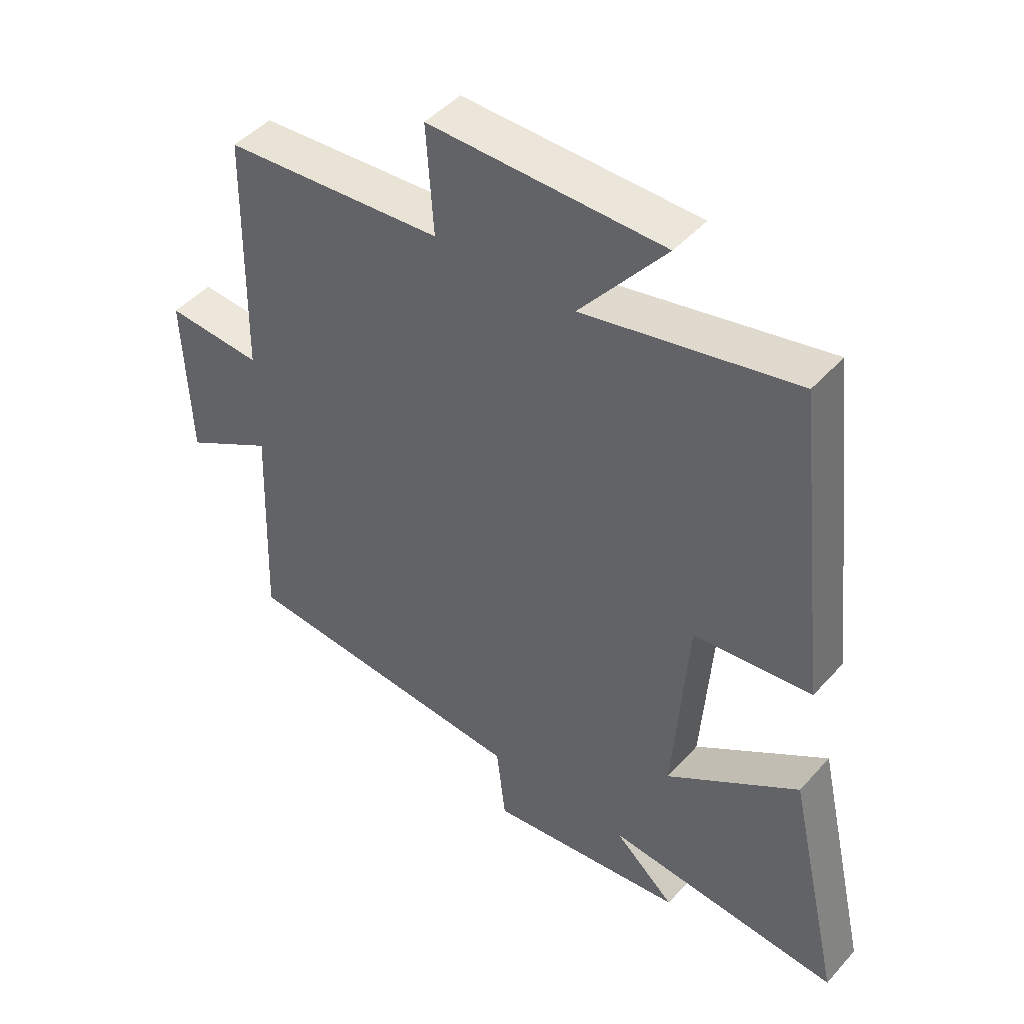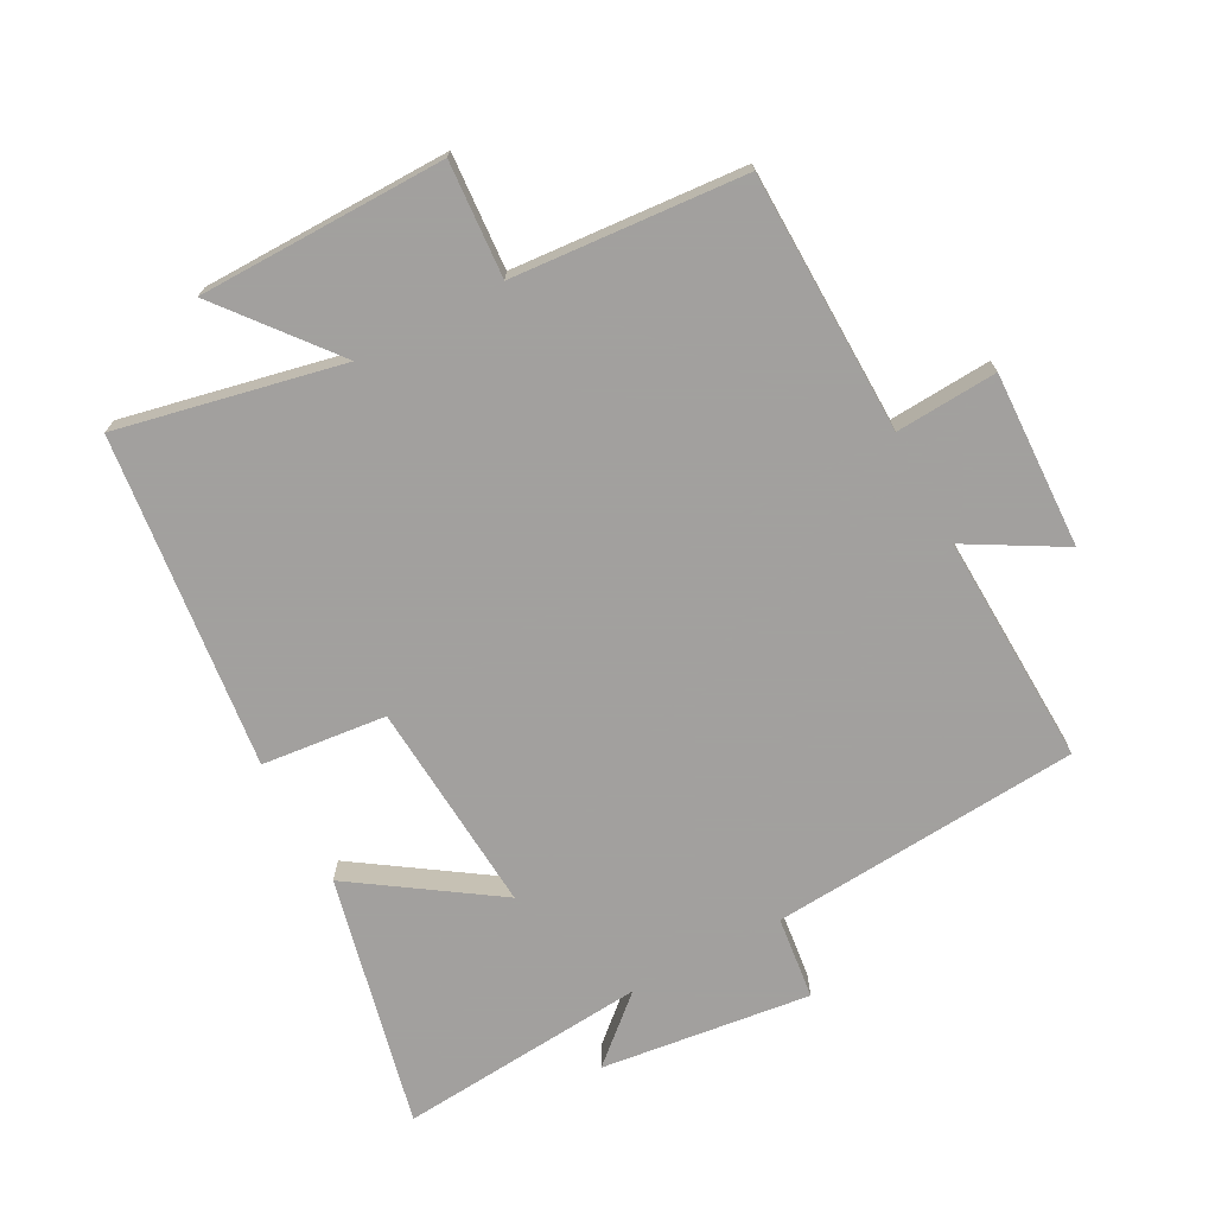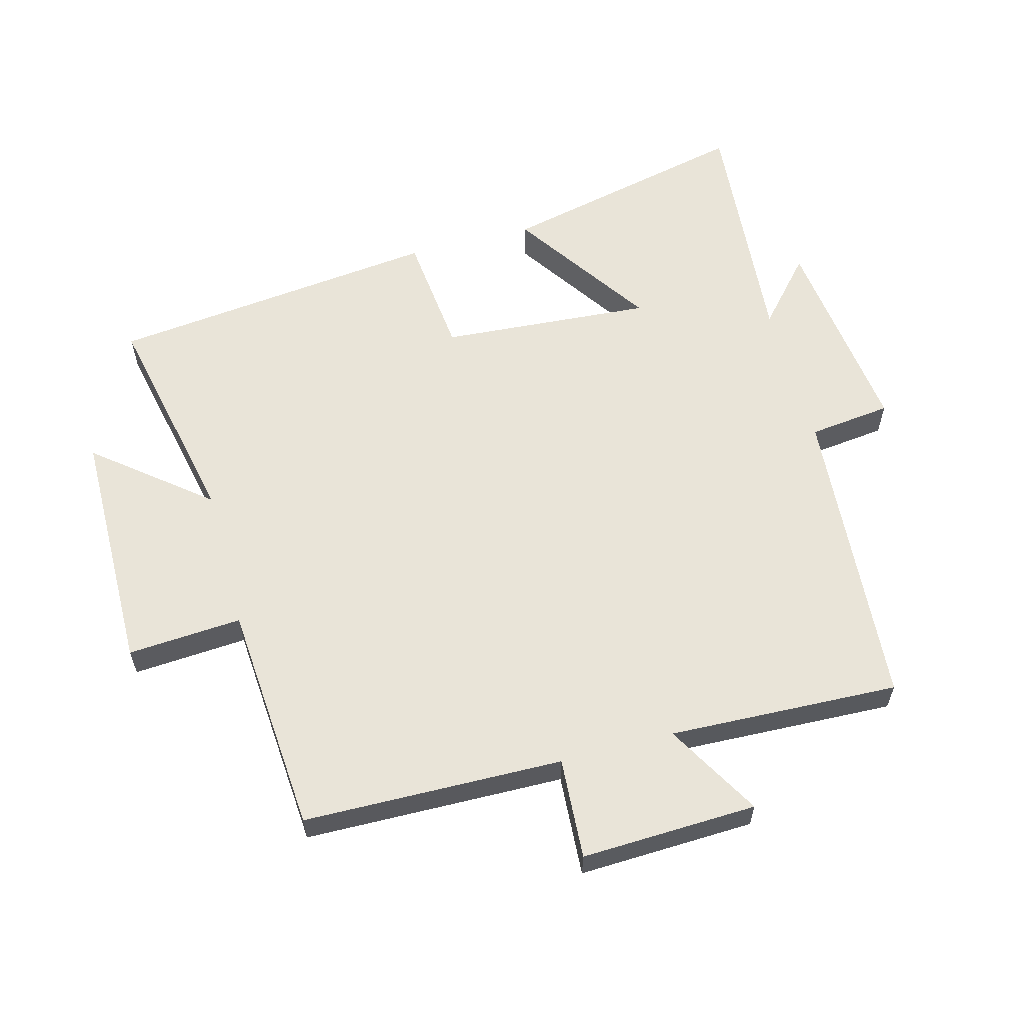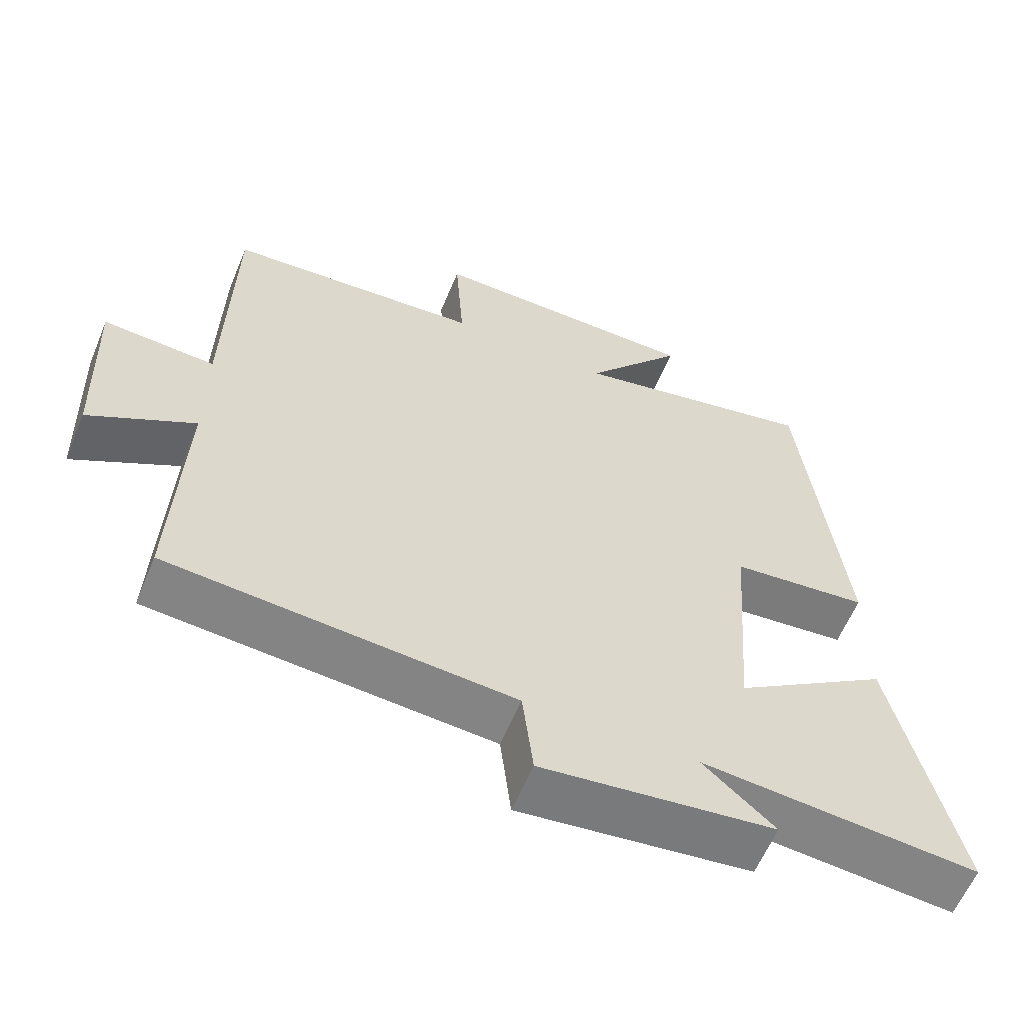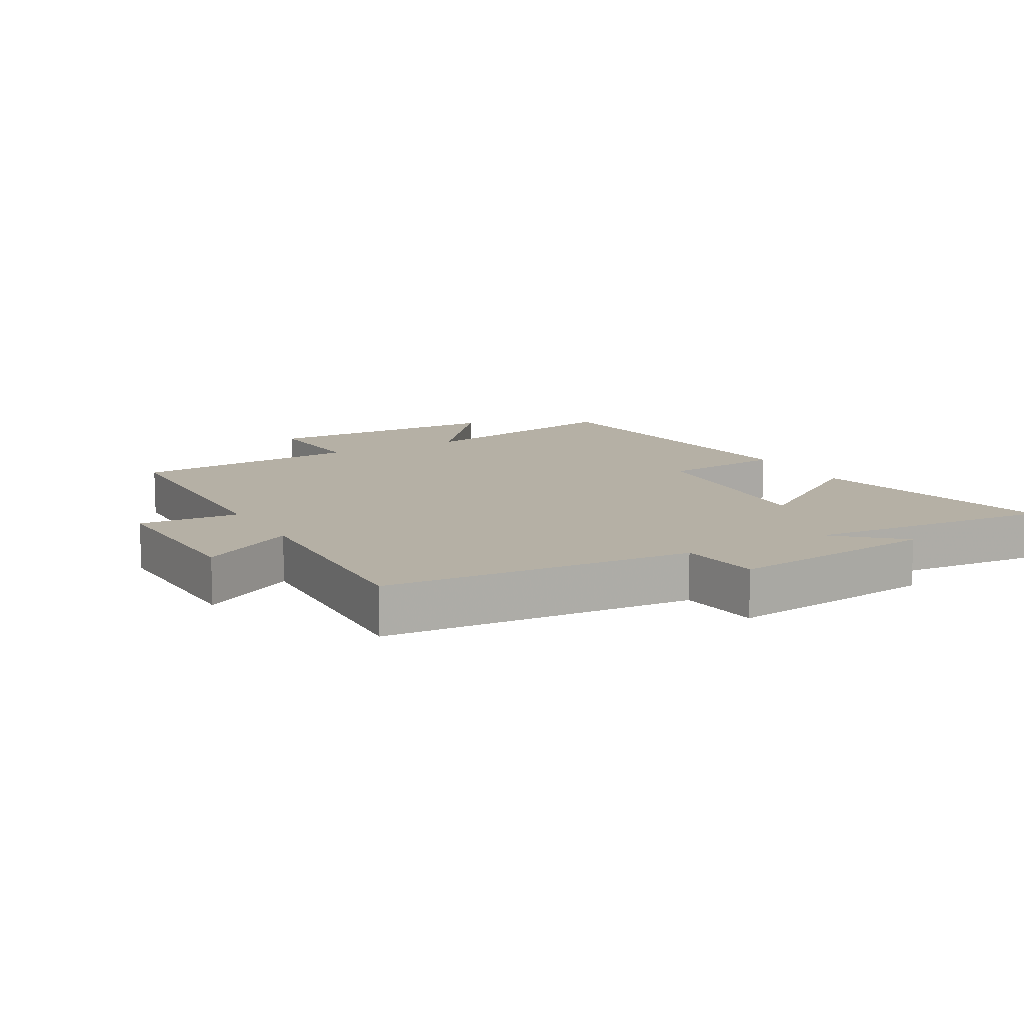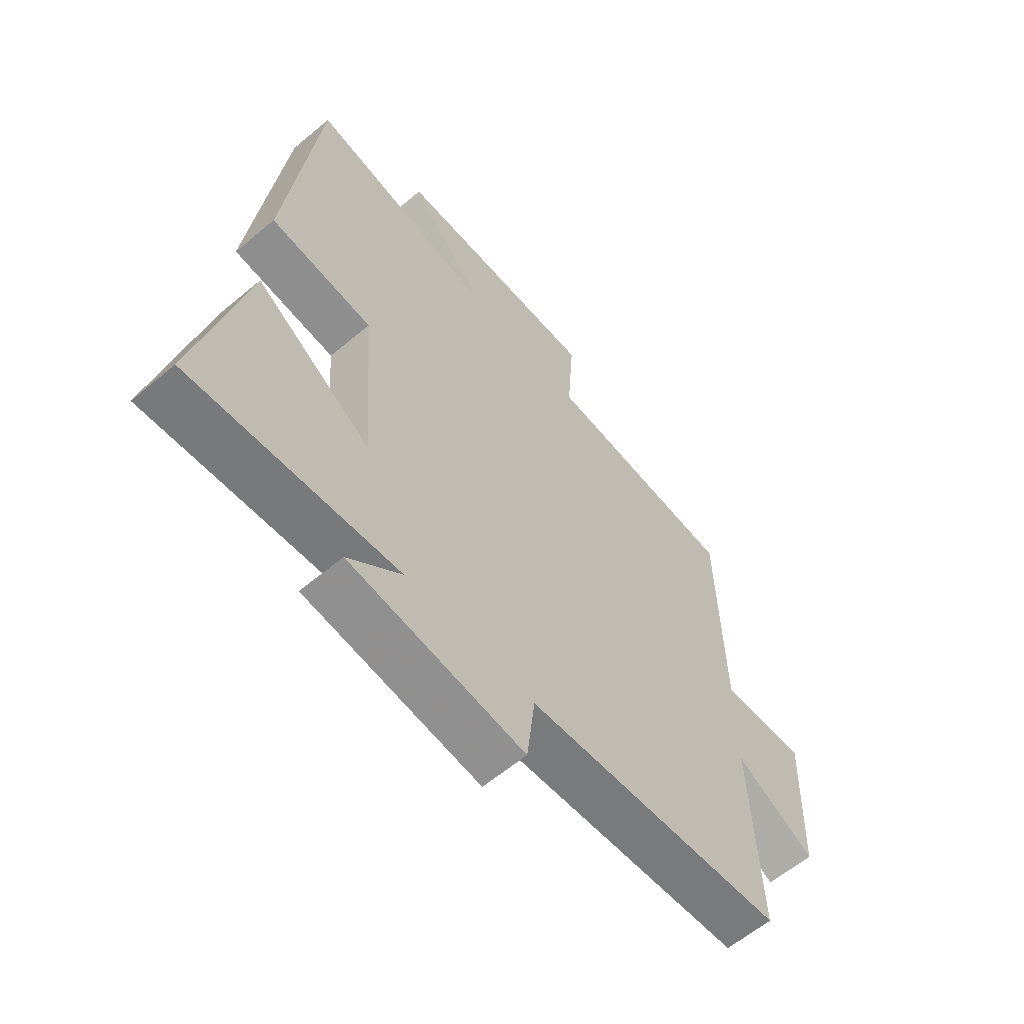
<metadata>
{"format":"obj","ext":"obj","renderer":"f3d","projection":"perspective","resolution":1024,"background":"white","views":[{"elev":46.2,"azim":-140.9,"up":"+Z"},{"elev":-71.9,"azim":28.1,"up":"+Y"},{"elev":59.8,"azim":75.0,"up":"+Y"},{"elev":-60.3,"azim":157.5,"up":"+Z"},{"elev":11.7,"azim":150.7,"up":"+Y"},{"elev":-61.1,"azim":-49.5,"up":"+Z"}]}
</metadata>
<code>
v 0.492 0.07 0.473
v 0.5 0.07 0.071
v 0.657 0.07 0.081
v 0.647 0.07 -0.191
v 0.5 0.07 -0.107
v 0.514 0.07 -0.464
v 0.036 0.07 -0.5
v 0.021 0.07 -0.628
v -0.303 0.07 -0.588
v -0.204 0.07 -0.5
v -0.588 0.07 -0.532
v -0.5 0.07 -0.143
v -0.284 0.07 -0.289
v -0.308 0.07 0.039
v -0.5 0.07 0.059
v -0.442 0.07 0.573
v -0.096 0.07 0.5
v -0.236 0.07 0.673
v 0.146 0.07 0.677
v 0.134 0.07 0.5
v 0.492 0 0.473
v 0.5 0 0.071
v 0.657 0 0.081
v 0.647 0 -0.191
v 0.5 0 -0.107
v 0.514 0 -0.464
v 0.036 0 -0.5
v 0.021 0 -0.628
v -0.303 0 -0.588
v -0.204 0 -0.5
v -0.588 0 -0.532
v -0.5 0 -0.143
v -0.284 0 -0.289
v -0.308 0 0.039
v -0.5 0 0.059
v -0.442 0 0.573
v -0.096 0 0.5
v -0.236 0 0.673
v 0.146 0 0.677
v 0.134 0 0.5
f 17 18 19 20
f 17 20 1 2
f 16 17 2
f 15 16 2
f 14 15 2
f 13 14 2
f 10 11 12 13
f 10 13 2 3
f 7 8 9 10
f 5 6 7 10
f 5 10 3
f 3 4 5
f 40 39 38 37
f 22 21 40 37
f 22 37 36
f 22 36 35
f 22 35 34
f 22 34 33
f 33 32 31 30
f 23 22 33 30
f 30 29 28 27
f 30 27 26 25
f 23 30 25
f 25 24 23
f 1 21 22 2
f 2 22 23 3
f 3 23 24 4
f 4 24 25 5
f 5 25 26 6
f 6 26 27 7
f 7 27 28 8
f 8 28 29 9
f 9 29 30 10
f 10 30 31 11
f 11 31 32 12
f 12 32 33 13
f 13 33 34 14
f 14 34 35 15
f 15 35 36 16
f 16 36 37 17
f 17 37 38 18
f 18 38 39 19
f 19 39 40 20
f 20 40 21 1

</code>
